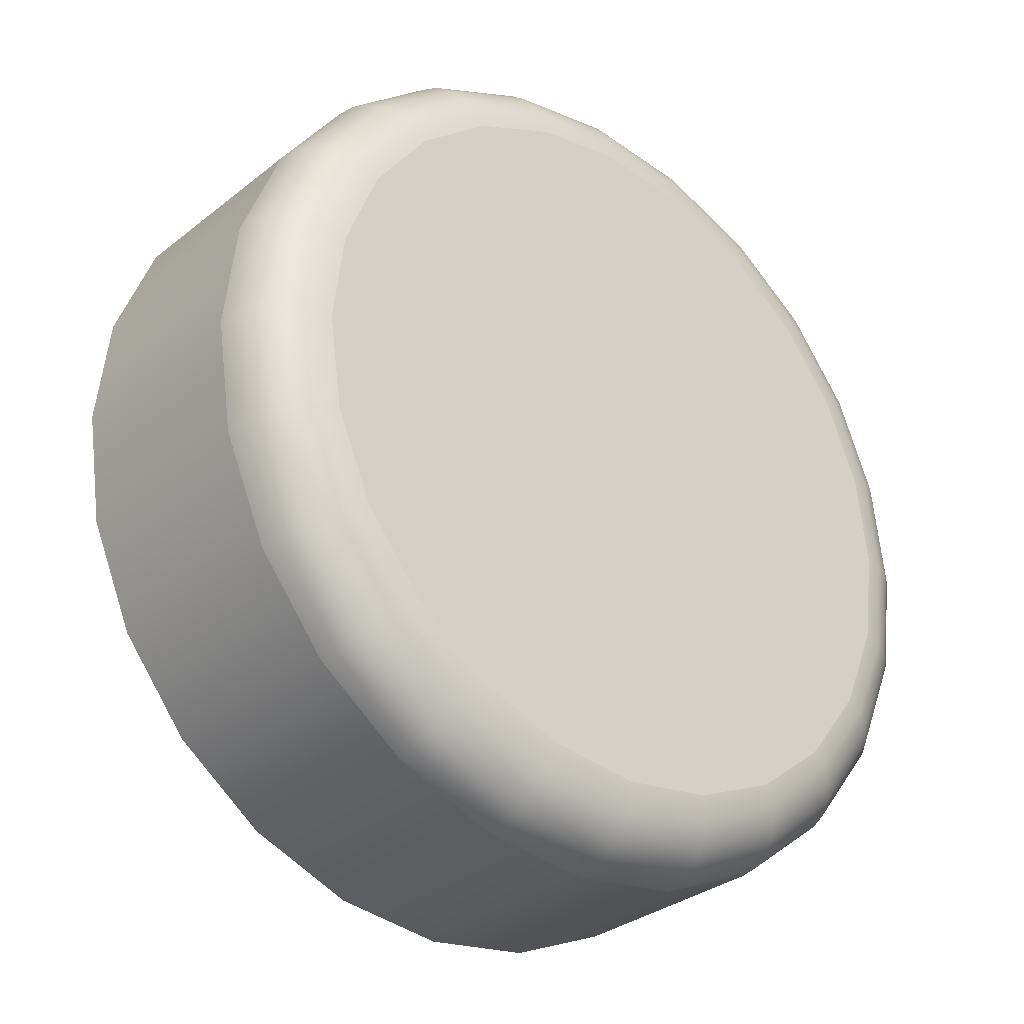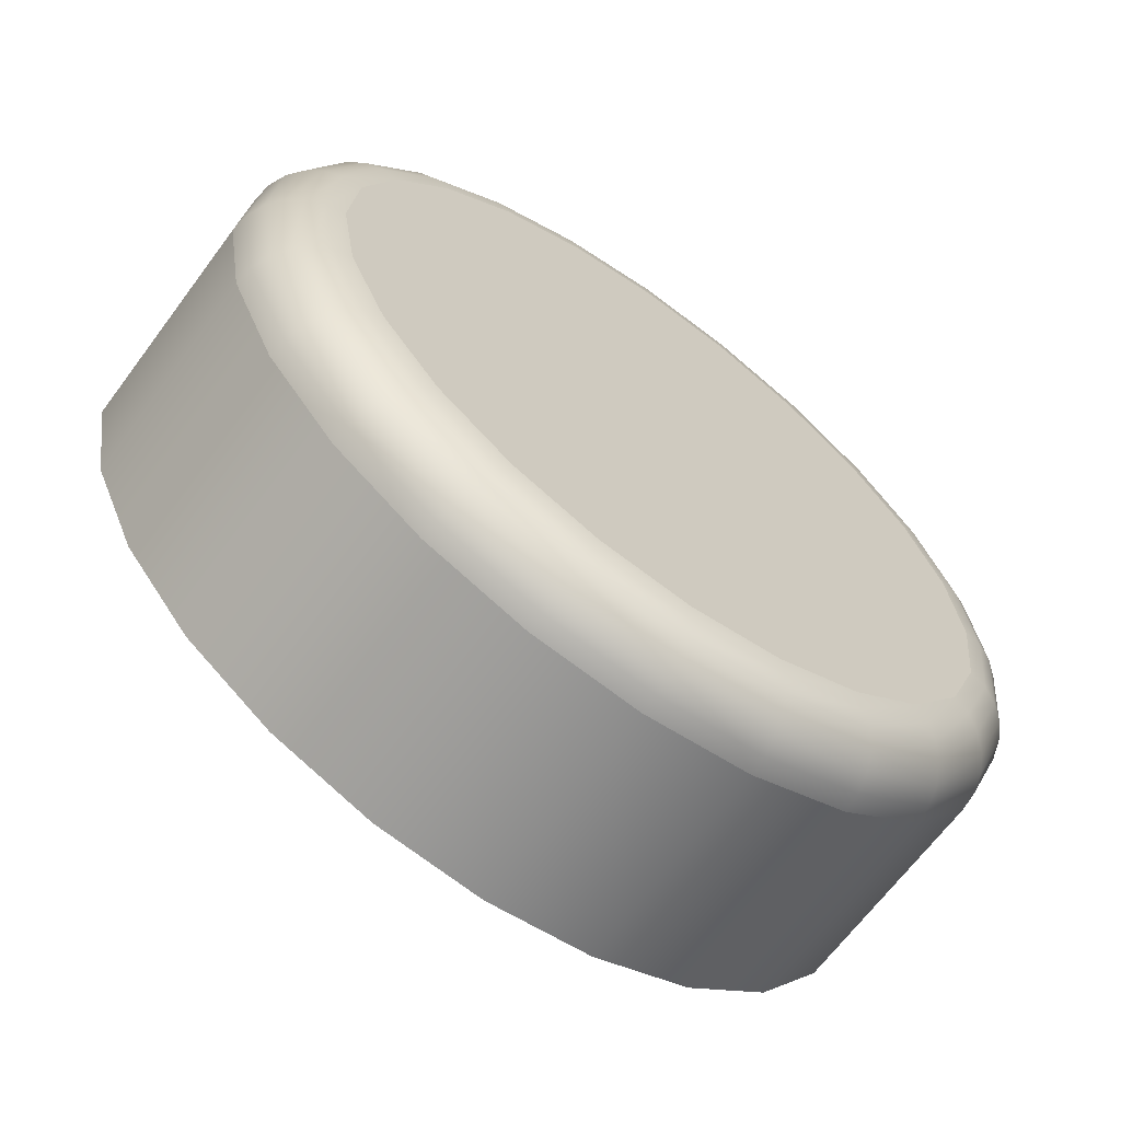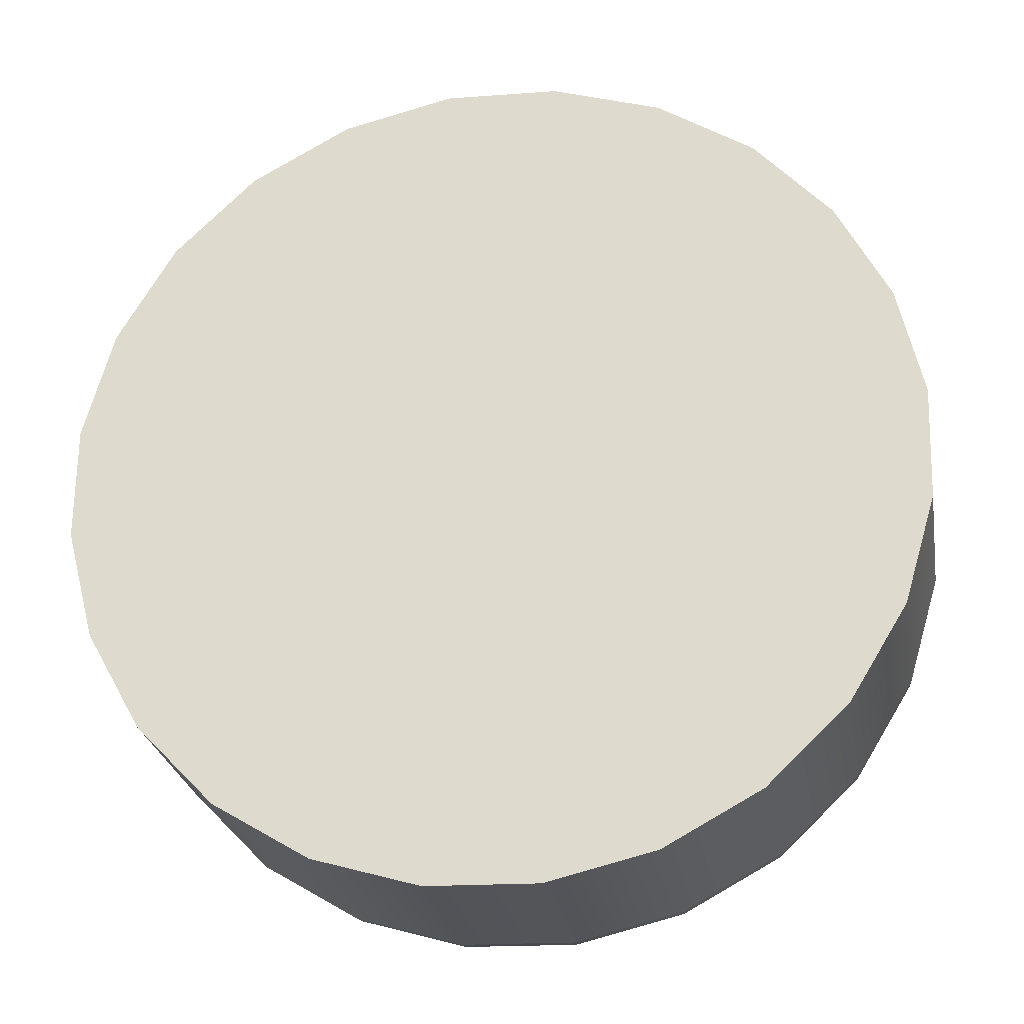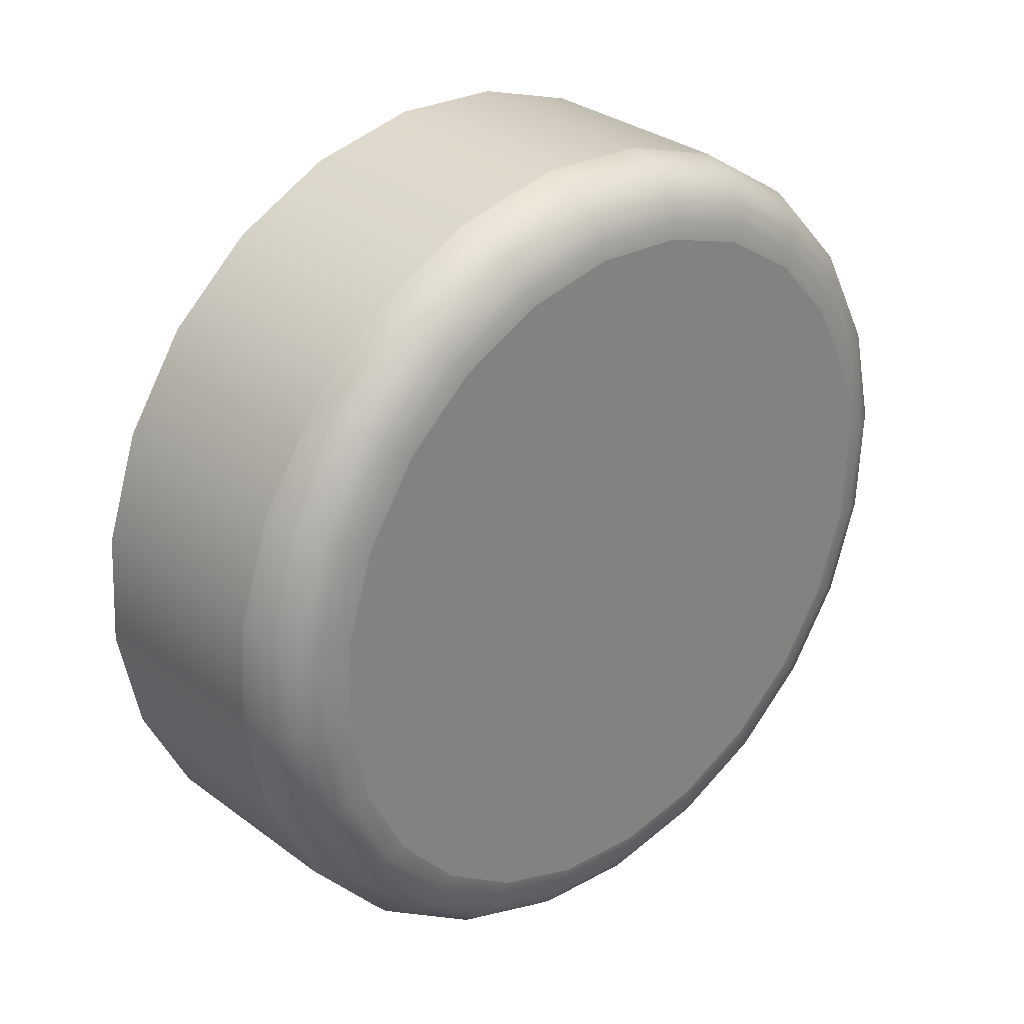
<metadata>
{"format":"obj","ext":"obj","renderer":"f3d","projection":"perspective","resolution":1024,"background":"white","views":[{"elev":67.2,"azim":173.8,"up":"+Z"},{"elev":4.2,"azim":-151.9,"up":"+Z"},{"elev":-73.6,"azim":106.1,"up":"+Z"},{"elev":27.7,"azim":-83.3,"up":"+Y"}]}
</metadata>
<code>
o Component_5_21/Component_5/mesh11/mesh11-geometry#mesh11-geometry
v -0.2456 -0.1926 0.1595
v -0.2456 -0.1852 0.1598
v -0.2442 -0.1998 0.1605
v -0.2549 -0.1855 0.1705
v -0.2441 -0.1781 0.1613
v -0.255 -0.193 0.1702
v -0.2534 -0.1784 0.172
v -0.2414 -0.2063 0.1627
v -0.2535 -0.2002 0.1712
v -0.2556 -0.1856 0.1715
v -0.2541 -0.1785 0.173
v -0.2413 -0.1718 0.164
v -0.2506 -0.1721 0.1747
v -0.2542 -0.2001 0.1722
v -0.2556 -0.193 0.1712
v -0.2513 -0.1723 0.1757
v -0.2508 -0.2067 0.1734
v -0.2375 -0.2117 0.1659
v -0.2515 -0.2066 0.1744
v -0.256 -0.1929 0.1724
v -0.2546 -0.1788 0.1742
v -0.2518 -0.1726 0.1768
v -0.2373 -0.1667 0.1676
v -0.2467 -0.167 0.1783
v -0.2519 -0.2064 0.1755
v -0.2546 -0.2 0.1733
v -0.256 -0.1857 0.1727
v -0.2474 -0.1672 0.1793
v -0.2468 -0.2121 0.1766
v -0.2327 -0.2156 0.17
v -0.2476 -0.212 0.1776
v -0.2481 -0.2116 0.1787
v -0.2548 -0.1998 0.1746
v -0.2561 -0.1929 0.1736
v -0.2547 -0.1791 0.1753
v -0.252 -0.1731 0.1779
v -0.2479 -0.1676 0.1803
v -0.242 -0.216 0.1807
v -0.2325 -0.1631 0.172
v -0.2418 -0.1635 0.1827
v -0.2521 -0.2059 0.1766
v -0.2561 -0.1859 0.1739
v -0.2426 -0.1637 0.1836
v -0.2428 -0.2158 0.1816
v -0.2366 -0.2181 0.1853
v -0.2273 -0.2177 0.1746
v -0.2434 -0.2154 0.1826
v -0.2484 -0.2111 0.1797
v -0.2559 -0.1928 0.1748
v -0.2558 -0.186 0.1751
v -0.2545 -0.1795 0.1765
v -0.2482 -0.1683 0.1813
v -0.2432 -0.1642 0.1846
v -0.2374 -0.2179 0.1862
v -0.2271 -0.1614 0.1767
v -0.2364 -0.1618 0.1874
v -0.2438 -0.2148 0.1836
v -0.252 -0.2054 0.1777
v -0.2546 -0.1994 0.1757
v -0.2519 -0.1737 0.1789
v -0.2372 -0.162 0.1884
v -0.2381 -0.2175 0.1872
v -0.231 -0.2183 0.1902
v -0.2319 -0.2182 0.1911
v -0.2217 -0.2179 0.1795
v -0.2387 -0.2168 0.188
v -0.2484 -0.2103 0.1807
v -0.2553 -0.1927 0.1759
v -0.2553 -0.1862 0.1762
v -0.254 -0.18 0.1775
v -0.2436 -0.1649 0.1855
v -0.2379 -0.1625 0.1893
v -0.2327 -0.2177 0.1919
v -0.2215 -0.1616 0.1816
v -0.2308 -0.162 0.1923
v -0.2316 -0.1622 0.1932
v -0.244 -0.2139 0.1844
v -0.2541 -0.199 0.1768
v -0.2483 -0.1691 0.1823
v -0.2515 -0.1745 0.1799
v -0.2324 -0.1627 0.194
v -0.2334 -0.217 0.1926
v -0.2163 -0.2162 0.1842
v -0.2256 -0.2166 0.1949
v -0.2265 -0.2164 0.1958
v -0.2391 -0.2158 0.1887
v -0.2482 -0.2094 0.1816
v -0.2545 -0.1926 0.1769
v -0.2545 -0.1864 0.1771
v -0.2532 -0.1805 0.1784
v -0.2385 -0.1633 0.19
v -0.2331 -0.1635 0.1947
v -0.2274 -0.216 0.1966
v -0.2161 -0.1638 0.1862
v -0.2254 -0.1641 0.1969
v -0.2263 -0.1643 0.1978
v -0.2272 -0.1648 0.1985
v -0.244 -0.2128 0.1851
v -0.2517 -0.2047 0.1787
v -0.2533 -0.1986 0.1777
v -0.2438 -0.1659 0.1863
v -0.248 -0.17 0.1831
v -0.2509 -0.1753 0.1806
v -0.228 -0.1655 0.1991
v -0.234 -0.216 0.1931
v -0.2282 -0.2153 0.1972
v -0.2115 -0.2127 0.1886
v -0.2208 -0.213 0.1993
v -0.2217 -0.2129 0.2002
v -0.2393 -0.2147 0.1892
v -0.2477 -0.2085 0.1822
v -0.251 -0.204 0.1795
v -0.2389 -0.1643 0.1906
v -0.2288 -0.1664 0.1993
v -0.229 -0.2144 0.1975
v -0.2226 -0.2126 0.2008
v -0.2113 -0.1676 0.1903
v -0.2206 -0.168 0.201
v -0.2215 -0.1682 0.2019
v -0.2224 -0.1686 0.2025
v -0.2234 -0.1692 0.2029
v -0.2437 -0.2117 0.1856
v -0.2438 -0.1669 0.1869
v -0.2476 -0.171 0.1836
v -0.2337 -0.1645 0.1951
v -0.2244 -0.17 0.2031
v -0.2344 -0.2149 0.1934
v -0.2296 -0.2134 0.1976
v -0.2246 -0.2112 0.2015
v -0.2236 -0.212 0.2013
v -0.2075 -0.2076 0.1922
v -0.2168 -0.208 0.2029
v -0.2177 -0.2079 0.2038
v -0.2393 -0.2135 0.1895
v -0.2391 -0.1654 0.1911
v -0.2295 -0.1675 0.1994
v -0.2252 -0.1709 0.2029
v -0.2254 -0.2103 0.2014
v -0.2198 -0.2072 0.2048
v -0.2187 -0.2076 0.2044
v -0.2073 -0.173 0.1936
v -0.2167 -0.1734 0.2043
v -0.2176 -0.1735 0.2051
v -0.2197 -0.1743 0.206
v -0.2436 -0.1681 0.1873
v -0.2342 -0.1656 0.1953
v -0.2218 -0.1756 0.2058
v -0.2208 -0.1749 0.206
v -0.2346 -0.2137 0.1935
v -0.2301 -0.2122 0.1975
v -0.2261 -0.2093 0.2011
v -0.2209 -0.2066 0.2048
v -0.2219 -0.2058 0.2046
v -0.214 -0.2016 0.2056
v -0.2149 -0.2016 0.2064
v -0.2047 -0.2013 0.1949
v -0.2186 -0.1738 0.2057
v -0.2391 -0.1667 0.1912
v -0.2299 -0.1686 0.1991
v -0.2259 -0.1718 0.2025
v -0.2226 -0.1763 0.2052
v -0.2228 -0.2051 0.2041
v -0.216 -0.2014 0.207
v -0.2183 -0.2008 0.2073
v -0.2046 -0.1796 0.1958
v -0.2139 -0.1799 0.2064
v -0.2148 -0.18 0.2073
v -0.2183 -0.1809 0.2081
v -0.2159 -0.1802 0.2078
v -0.2344 -0.1668 0.1953
v -0.2203 -0.1817 0.207
v -0.2194 -0.1813 0.2077
v -0.2195 -0.2003 0.207
v -0.2204 -0.1998 0.2064
v -0.2172 -0.2012 0.2073
v -0.2125 -0.1945 0.2072
v -0.2134 -0.1945 0.208
v -0.2032 -0.1942 0.1965
v -0.2171 -0.1805 0.2081
v -0.2145 -0.1945 0.2085
v -0.217 -0.1943 0.2087
v -0.2182 -0.1941 0.2083
v -0.2031 -0.1868 0.1967
v -0.2125 -0.1871 0.2074
v -0.2134 -0.1872 0.2082
v -0.2181 -0.1876 0.2086
v -0.217 -0.1875 0.209
v -0.2145 -0.1873 0.2088
v -0.2192 -0.1939 0.2076
v -0.2192 -0.1877 0.2079
v -0.2158 -0.1944 0.2088
v -0.2157 -0.1874 0.209
f 1 2 3
f 3 2 1
f 2 1 4
f 4 1 2
f 5 3 2
f 2 3 5
f 1 3 6
f 6 3 1
f 6 4 1
f 1 4 6
f 4 7 2
f 2 7 4
f 8 3 5
f 5 3 8
f 5 2 7
f 7 2 5
f 9 6 3
f 3 6 9
f 4 6 10
f 10 6 4
f 7 4 11
f 11 4 7
f 3 8 9
f 12 8 5
f 5 8 12
f 7 13 5
f 5 13 7
f 9 14 6
f 9 8 3
f 15 10 6
f 6 10 15
f 10 11 4
f 4 11 10
f 11 16 7
f 7 16 11
f 17 9 8
f 8 9 17
f 18 8 12
f 12 5 13
f 13 5 12
f 12 8 18
f 13 7 16
f 16 7 13
f 14 9 19
f 19 9 14
f 6 14 9
f 15 6 14
f 14 6 15
f 15 20 10
f 10 20 15
f 11 10 21
f 21 10 11
f 16 11 22
f 22 11 16
f 8 18 17
f 17 18 8
f 23 18 12
f 12 18 23
f 12 13 23
f 23 13 12
f 13 16 24
f 24 16 13
f 17 19 9
f 9 19 17
f 19 25 14
f 14 25 19
f 14 26 15
f 15 26 14
f 20 15 26
f 26 15 20
f 27 10 20
f 20 10 27
f 27 21 10
f 10 21 27
f 21 22 11
f 11 22 21
f 16 22 28
f 28 22 16
f 29 17 18
f 18 17 29
f 30 18 23
f 23 18 30
f 24 23 13
f 13 23 24
f 28 24 16
f 16 24 28
f 19 17 31
f 31 17 19
f 25 19 32
f 32 19 25
f 26 14 25
f 25 14 26
f 26 33 20
f 20 33 26
f 20 34 27
f 27 34 20
f 21 27 35
f 35 27 21
f 22 21 36
f 36 21 22
f 37 28 22
f 22 28 37
f 29 31 17
f 17 31 29
f 29 18 38
f 38 18 29
f 30 38 18
f 18 38 30
f 39 30 23
f 23 30 39
f 23 24 39
f 39 24 23
f 24 28 40
f 40 28 24
f 31 32 19
f 19 32 31
f 25 32 41
f 41 32 25
f 25 41 26
f 26 41 25
f 33 26 41
f 41 26 33
f 34 20 33
f 33 20 34
f 42 27 34
f 34 27 42
f 42 35 27
f 27 35 42
f 35 36 21
f 21 36 35
f 22 36 37
f 37 36 22
f 28 37 43
f 43 37 28
f 31 29 44
f 44 29 31
f 38 44 29
f 29 44 38
f 38 30 45
f 45 30 38
f 46 30 39
f 39 30 46
f 40 39 24
f 24 39 40
f 43 40 28
f 28 40 43
f 32 31 47
f 47 31 32
f 48 41 32
f 32 41 48
f 34 33 49
f 49 33 34
f 34 49 42
f 42 49 34
f 42 50 35
f 35 50 42
f 35 51 36
f 36 51 35
f 52 37 36
f 36 37 52
f 53 43 37
f 37 43 53
f 44 47 31
f 31 47 44
f 44 38 54
f 54 38 44
f 46 45 30
f 30 45 46
f 45 54 38
f 38 54 45
f 55 46 39
f 39 46 55
f 39 40 55
f 55 40 39
f 40 43 56
f 56 43 40
f 47 57 32
f 32 57 47
f 41 48 58
f 58 48 41
f 48 32 57
f 57 32 48
f 59 49 33
f 33 49 59
f 50 42 49
f 49 42 50
f 51 35 50
f 50 35 51
f 60 36 51
f 51 36 60
f 37 52 53
f 43 53 61
f 61 53 43
f 53 52 37
f 47 44 62
f 62 44 47
f 54 62 44
f 44 62 54
f 45 46 63
f 63 46 45
f 54 45 64
f 64 45 54
f 65 46 55
f 55 46 65
f 56 55 40
f 40 55 56
f 61 56 43
f 43 56 61
f 57 47 66
f 66 47 57
f 67 58 48
f 48 58 67
f 48 57 67
f 67 57 48
f 49 59 68
f 68 59 49
f 33 41 59
f 59 41 33
f 49 68 50
f 50 68 49
f 50 69 51
f 51 69 50
f 36 60 52
f 52 60 36
f 51 70 60
f 60 70 51
f 71 53 52
f 52 53 71
f 72 61 53
f 53 61 72
f 62 66 47
f 47 66 62
f 62 54 73
f 73 54 62
f 65 63 46
f 46 63 65
f 63 64 45
f 45 64 63
f 64 73 54
f 54 73 64
f 74 65 55
f 55 65 74
f 56 75 55
f 55 75 56
f 61 76 56
f 56 76 61
f 57 66 77
f 77 66 57
f 77 67 57
f 57 67 77
f 78 68 59
f 59 68 78
f 58 59 41
f 41 59 58
f 69 50 68
f 68 50 69
f 70 51 69
f 69 51 70
f 79 52 60
f 60 52 79
f 80 60 70
f 70 60 80
f 53 71 72
f 72 71 53
f 72 81 61
f 61 81 72
f 66 62 82
f 82 62 66
f 73 82 62
f 62 82 73
f 65 83 63
f 63 83 65
f 63 84 64
f 64 84 63
f 64 85 73
f 73 85 64
f 83 65 74
f 74 65 83
f 74 55 75
f 75 55 74
f 75 56 76
f 76 56 75
f 76 61 81
f 81 61 76
f 86 77 66
f 66 77 86
f 67 77 87
f 87 77 67
f 68 78 88
f 88 78 68
f 59 58 78
f 78 58 59
f 68 88 69
f 69 88 68
f 69 89 70
f 70 89 69
f 52 79 71
f 71 79 52
f 60 80 79
f 79 80 60
f 70 90 80
f 80 90 70
f 91 72 71
f 71 72 91
f 81 72 92
f 92 72 81
f 66 82 86
f 86 82 66
f 73 93 82
f 82 93 73
f 84 63 83
f 83 63 84
f 85 64 84
f 84 64 85
f 93 73 85
f 85 73 93
f 94 83 74
f 74 83 94
f 75 95 74
f 74 95 75
f 76 96 75
f 75 96 76
f 81 97 76
f 76 97 81
f 77 86 98
f 98 86 77
f 98 87 77
f 77 87 98
f 87 99 67
f 67 99 87
f 100 88 78
f 78 88 100
f 99 78 58
f 58 78 99
f 89 69 88
f 88 69 89
f 90 70 89
f 89 70 90
f 101 71 79
f 79 71 101
f 102 79 80
f 80 79 102
f 103 80 90
f 90 80 103
f 91 92 72
f 72 92 91
f 71 101 91
f 91 101 71
f 92 104 81
f 81 104 92
f 105 86 82
f 82 86 105
f 106 82 93
f 93 82 106
f 83 107 84
f 84 107 83
f 84 108 85
f 85 108 84
f 85 109 93
f 93 109 85
f 107 83 94
f 94 83 107
f 94 74 95
f 95 74 94
f 95 75 96
f 96 75 95
f 96 76 97
f 97 76 96
f 97 81 104
f 104 81 97
f 110 98 86
f 86 98 110
f 87 98 111
f 111 98 87
f 99 87 112
f 112 87 99
f 58 67 99
f 99 67 58
f 88 100 89
f 89 100 88
f 78 99 100
f 100 99 78
f 90 89 100
f 100 89 90
f 79 102 101
f 101 102 79
f 80 103 102
f 102 103 80
f 103 90 112
f 112 90 103
f 91 113 92
f 92 113 91
f 113 91 101
f 101 91 113
f 104 92 114
f 114 92 104
f 86 105 110
f 110 105 86
f 105 82 115
f 115 82 105
f 106 115 82
f 82 115 106
f 93 116 106
f 106 116 93
f 108 84 107
f 107 84 108
f 109 85 108
f 108 85 109
f 116 93 109
f 109 93 116
f 117 107 94
f 94 107 117
f 95 118 94
f 94 118 95
f 96 119 95
f 95 119 96
f 97 120 96
f 96 120 97
f 104 121 97
f 97 121 104
f 98 110 122
f 122 110 98
f 122 111 98
f 98 111 122
f 111 112 87
f 87 112 111
f 112 100 99
f 99 100 112
f 112 90 100
f 100 90 112
f 123 101 102
f 102 101 123
f 124 102 103
f 103 102 124
f 111 103 112
f 125 92 113
f 113 92 125
f 101 123 113
f 113 123 101
f 125 114 92
f 92 114 125
f 114 126 104
f 104 126 114
f 127 110 105
f 105 110 127
f 115 128 105
f 105 128 115
f 115 106 129
f 129 106 115
f 130 106 116
f 116 106 130
f 107 131 108
f 108 132 109
f 109 132 108
f 109 133 116
f 116 133 109
f 131 107 117
f 117 107 131
f 117 94 118
f 118 94 117
f 118 95 119
f 119 95 118
f 119 96 120
f 120 96 119
f 120 97 121
f 121 97 120
f 134 122 110
f 110 122 134
f 122 124 111
f 111 124 122
f 112 103 111
f 102 124 123
f 123 124 102
f 124 103 111
f 111 103 124
f 113 135 125
f 125 135 113
f 135 113 123
f 123 113 135
f 114 125 136
f 136 125 114
f 126 114 137
f 137 114 126
f 121 104 126
f 126 104 121
f 110 127 134
f 134 127 110
f 127 105 128
f 128 105 127
f 128 115 138
f 138 115 128
f 130 129 106
f 106 129 130
f 129 138 115
f 115 138 129
f 130 116 139
f 139 116 130
f 108 131 107
f 132 108 131
f 131 108 132
f 133 109 132
f 132 109 133
f 140 116 133
f 133 116 140
f 141 131 117
f 117 131 141
f 117 118 141
f 141 118 117
f 118 119 142
f 142 119 118
f 119 120 143
f 143 120 119
f 121 144 120
f 120 144 121
f 134 145 122
f 122 145 134
f 145 124 122
f 122 124 145
f 145 123 124
f 124 123 145
f 146 125 135
f 135 125 146
f 123 145 135
f 146 136 125
f 125 136 146
f 136 137 114
f 114 137 136
f 137 147 126
f 126 147 137
f 126 148 121
f 121 148 126
f 149 134 127
f 127 134 149
f 128 150 127
f 127 150 128
f 138 151 128
f 128 151 138
f 129 130 152
f 152 130 129
f 138 129 153
f 153 129 138
f 140 139 116
f 116 139 140
f 139 152 130
f 130 152 139
f 132 131 154
f 154 131 132
f 132 154 133
f 133 154 132
f 133 155 140
f 140 155 133
f 156 131 141
f 141 131 156
f 142 141 118
f 118 141 142
f 143 142 119
f 119 142 143
f 157 143 120
f 120 143 157
f 144 121 148
f 157 120 144
f 144 120 157
f 158 145 134
f 134 145 158
f 135 158 146
f 146 158 135
f 135 145 123
f 158 135 145
f 145 135 158
f 136 146 159
f 159 146 136
f 137 136 160
f 160 136 137
f 147 137 161
f 161 137 147
f 148 126 147
f 147 126 148
f 148 121 144
f 149 158 134
f 134 158 149
f 149 127 150
f 150 127 149
f 150 128 151
f 151 128 150
f 151 138 162
f 162 138 151
f 152 153 129
f 129 153 152
f 153 162 138
f 138 162 153
f 140 163 139
f 139 163 140
f 152 139 164
f 164 139 152
f 156 154 131
f 131 154 156
f 155 133 154
f 154 133 155
f 163 140 155
f 155 140 163
f 165 156 141
f 141 156 165
f 141 142 165
f 165 142 141
f 142 143 166
f 143 157 167
f 167 157 143
f 148 168 144
f 144 168 148
f 157 144 169
f 169 144 157
f 170 146 158
f 158 146 170
f 170 159 146
f 146 159 170
f 159 160 136
f 136 160 159
f 160 161 137
f 137 161 160
f 161 171 147
f 147 171 161
f 147 172 148
f 148 172 147
f 170 158 149
f 149 158 170
f 150 170 149
f 149 170 150
f 151 159 150
f 150 159 151
f 153 152 173
f 173 152 153
f 162 153 174
f 174 153 162
f 175 139 163
f 163 139 175
f 175 164 139
f 139 164 175
f 164 173 152
f 152 173 164
f 154 156 176
f 176 156 154
f 154 176 155
f 155 176 154
f 155 177 163
f 163 177 155
f 178 156 165
f 165 156 178
f 166 165 142
f 142 165 166
f 167 166 143
f 143 166 167
f 166 143 142
f 169 167 157
f 157 167 169
f 168 148 172
f 172 148 168
f 179 144 168
f 168 144 179
f 179 169 144
f 144 169 179
f 159 170 150
f 150 170 159
f 160 159 151
f 151 159 160
f 161 160 162
f 162 160 161
f 171 161 174
f 174 161 171
f 172 147 171
f 171 147 172
f 173 174 153
f 153 174 173
f 174 161 162
f 162 161 174
f 163 180 175
f 175 180 163
f 164 175 181
f 181 175 164
f 173 164 182
f 182 164 173
f 178 176 156
f 156 176 178
f 177 155 176
f 176 155 177
f 180 163 177
f 177 163 180
f 183 178 165
f 165 178 183
f 165 166 183
f 183 166 165
f 166 167 184
f 184 167 166
f 167 169 185
f 185 169 167
f 172 186 168
f 168 186 172
f 168 187 179
f 179 187 168
f 169 179 188
f 188 179 169
f 162 160 151
f 151 160 162
f 189 171 174
f 174 171 189
f 171 190 172
f 172 190 171
f 174 173 189
f 189 173 174
f 191 175 180
f 180 175 191
f 191 181 175
f 175 181 191
f 181 182 164
f 164 182 181
f 176 178 184
f 184 178 176
f 177 176 185
f 185 176 177
f 177 185 180
f 180 185 177
f 183 184 178
f 178 184 183
f 184 183 166
f 166 183 184
f 185 184 167
f 167 184 185
f 188 185 169
f 169 185 188
f 186 172 190
f 190 172 186
f 187 168 186
f 186 168 187
f 192 179 187
f 187 179 192
f 192 188 179
f 179 188 192
f 190 171 189
f 189 171 190
f 182 189 173
f 173 189 182
f 180 188 191
f 191 188 180
f 187 191 181
f 182 181 186
f 184 185 176
f 176 185 184
f 188 180 185
f 185 180 188
f 186 190 182
f 182 190 186
f 187 186 181
f 181 186 187
f 192 187 191
f 191 187 192
f 192 191 188
f 188 191 192
f 189 182 190
f 190 182 189
f 181 191 187
f 186 181 182

</code>
